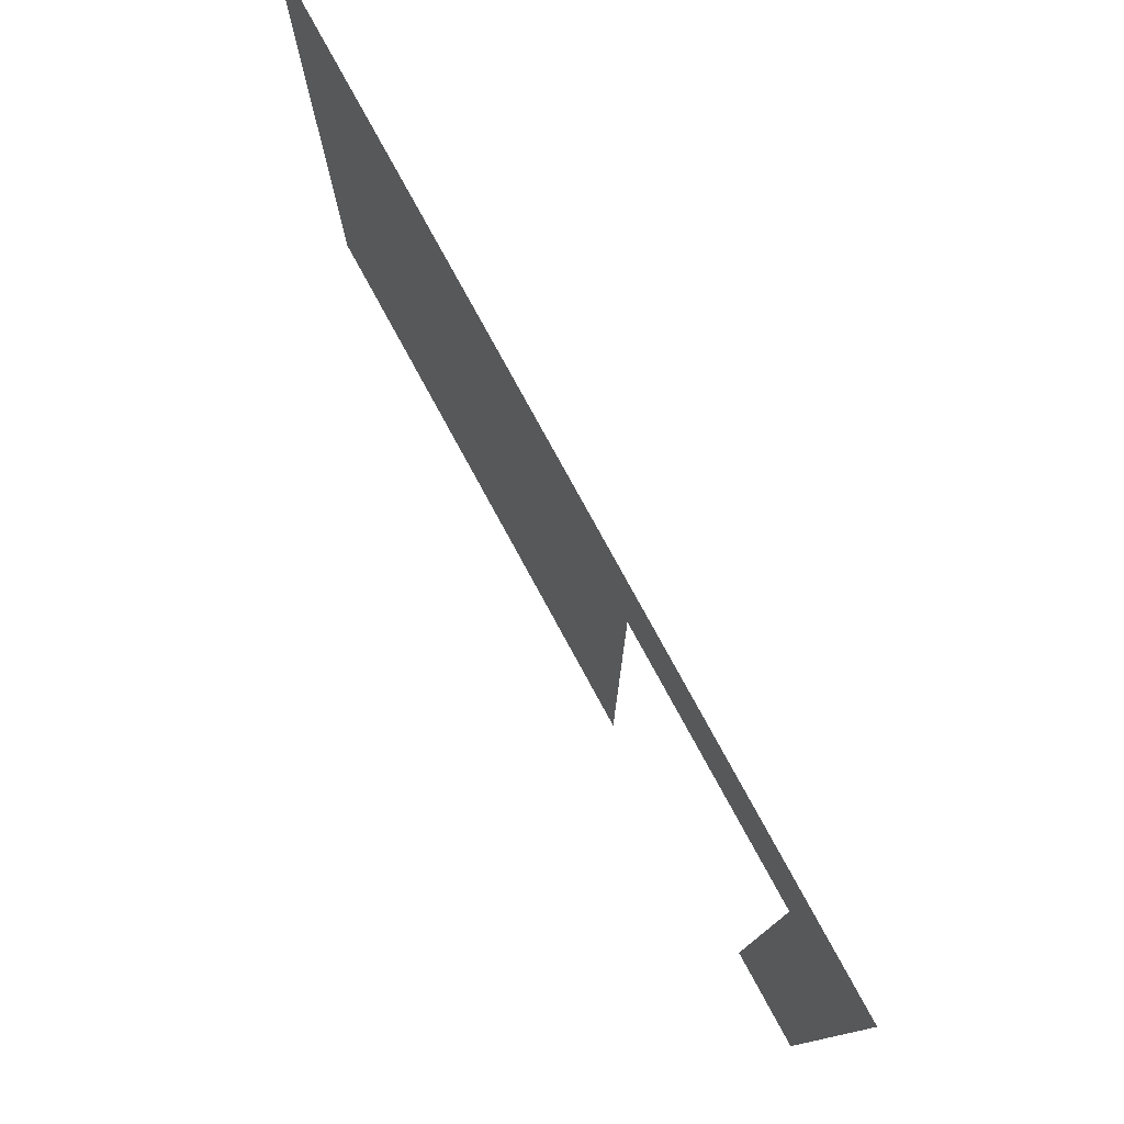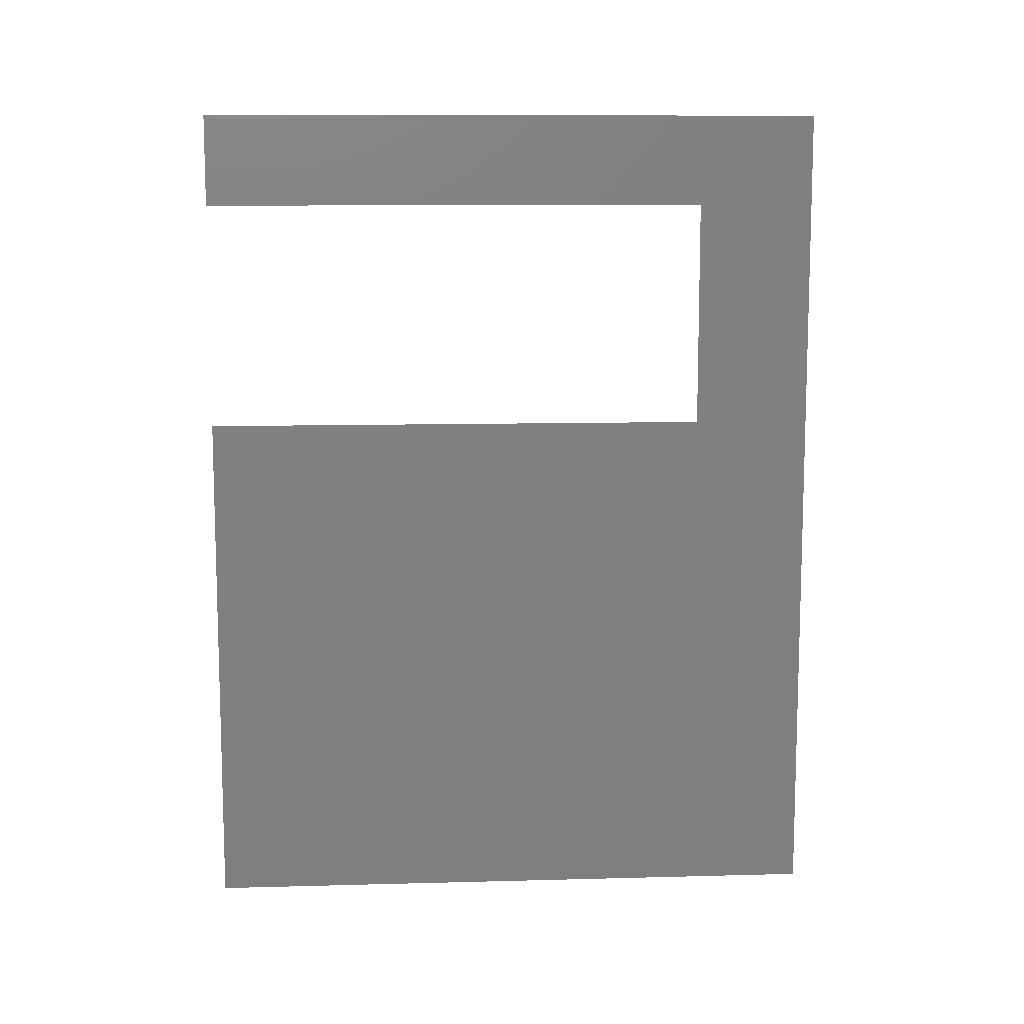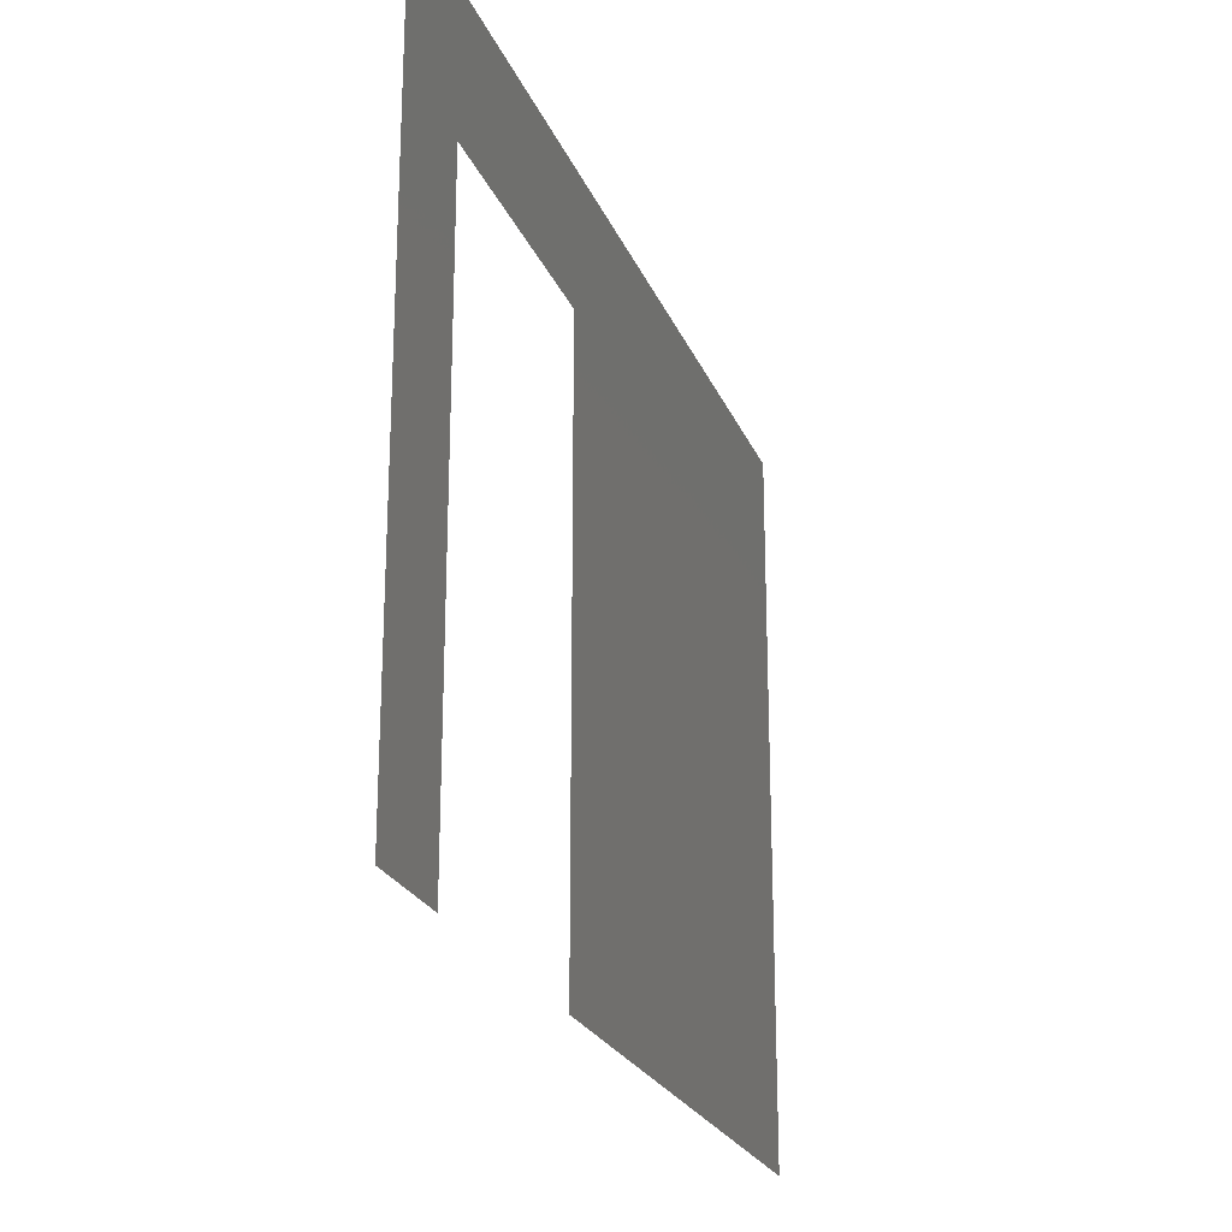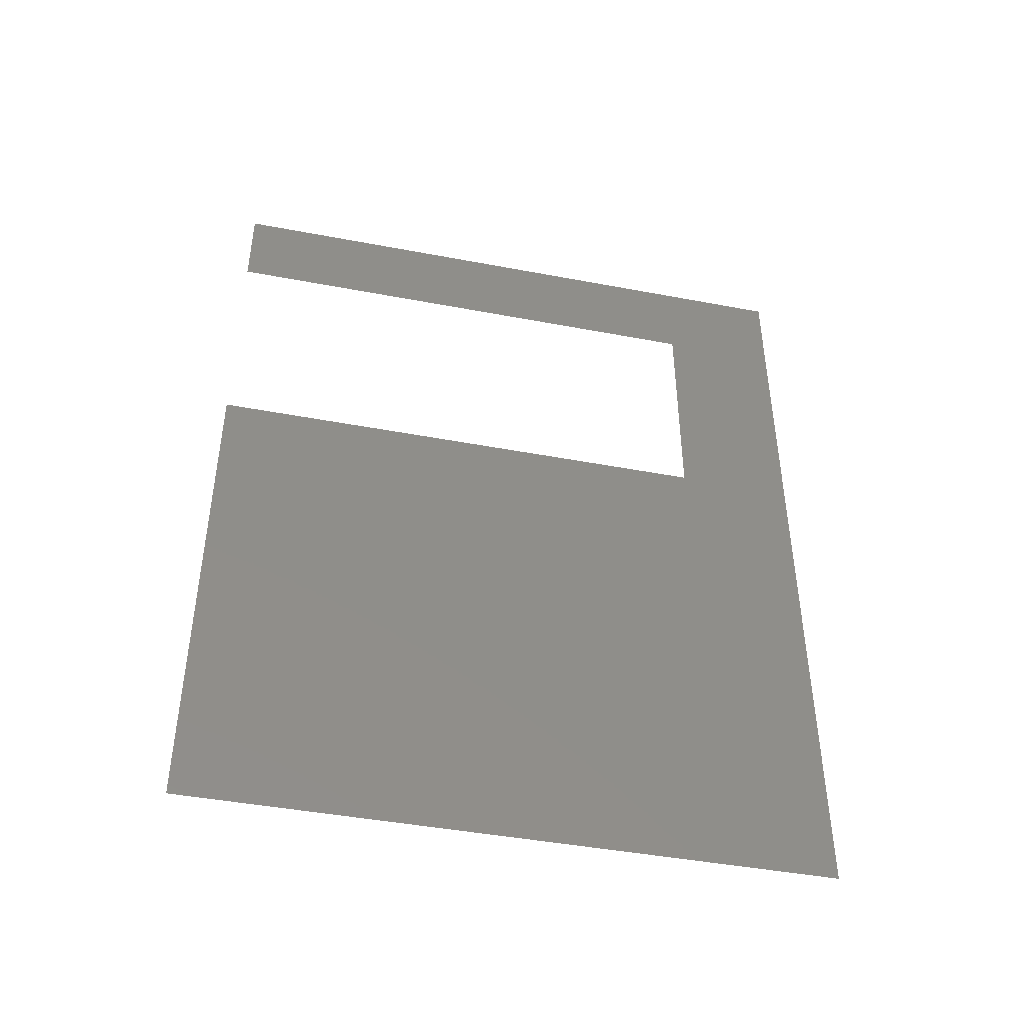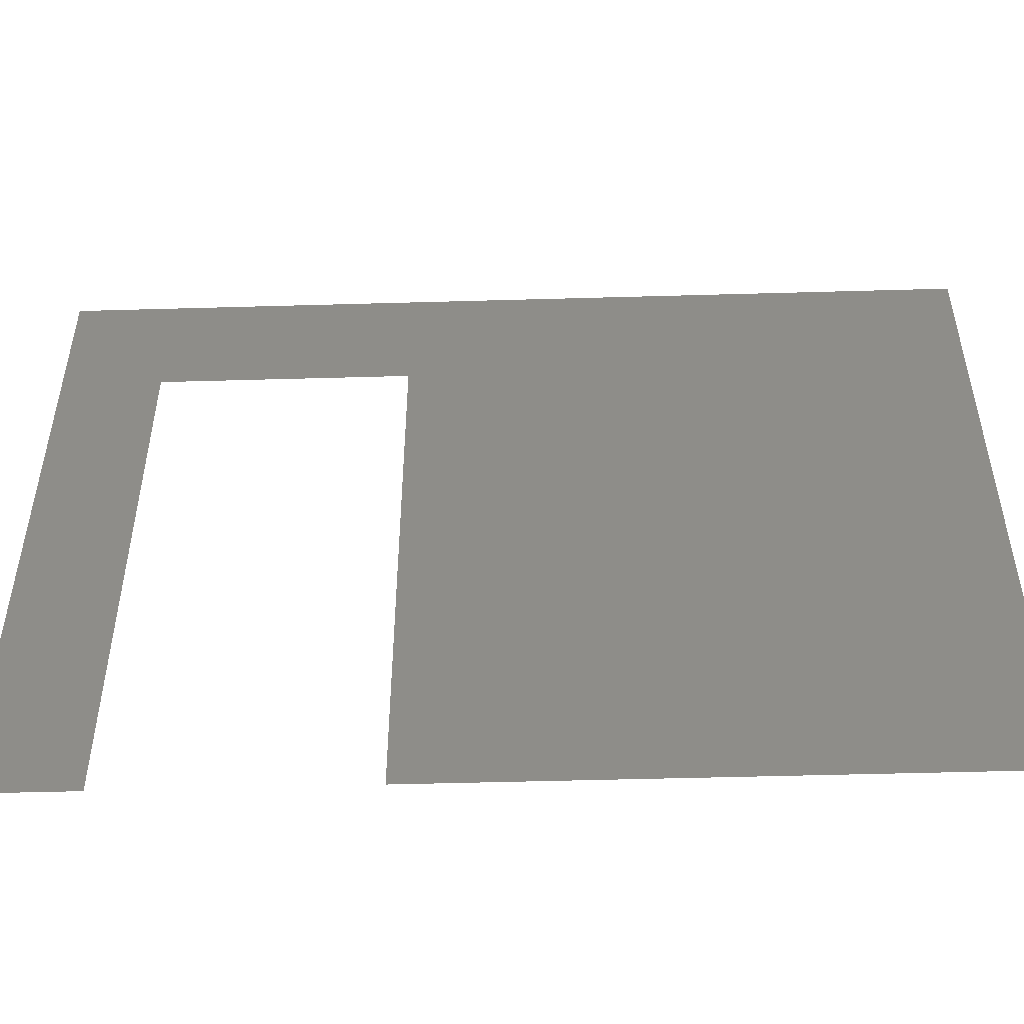
<metadata>
{"format":"stl","ext":"stl","renderer":"f3d","projection":"perspective","resolution":1024,"background":"white","views":[{"elev":78.3,"azim":151.4,"up":"+Z"},{"elev":10.2,"azim":-93.9,"up":"+Y"},{"elev":-23.2,"azim":-161.8,"up":"+Z"},{"elev":-44.2,"azim":-102.5,"up":"+Y"},{"elev":-49.9,"azim":-88.2,"up":"+Z"}]}
</metadata>
<code>
# stl→obj: 8 verts, 6 faces
v 2280 -1700 2580
v 2280 -1700 0
v 2280 390 2100
v 2280 1700 2580
v 2280 1325 2100
v 2280 390 0
v 2280 1325 0
v 2280 1700 0
f 1 2 3
f 3 4 1
f 3 5 4
f 2 6 3
f 7 8 5
f 5 8 4

</code>
